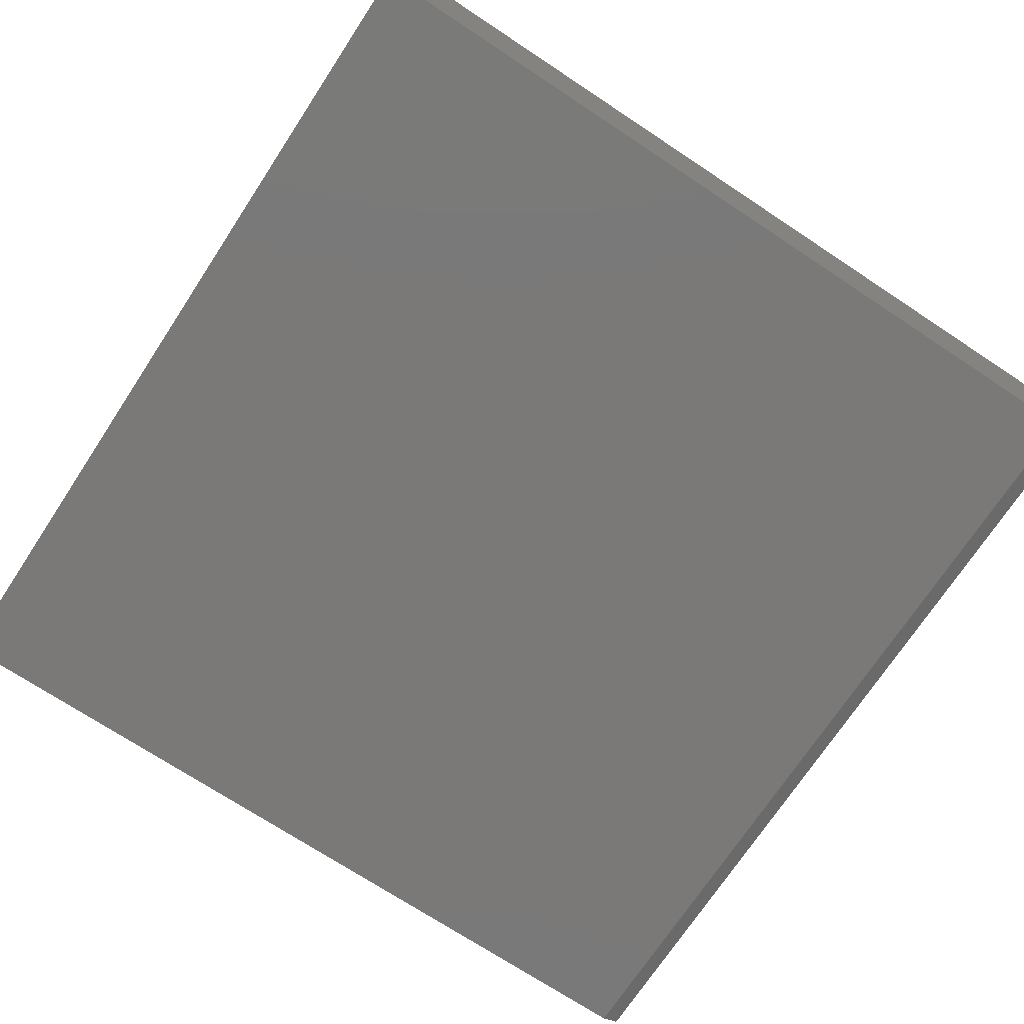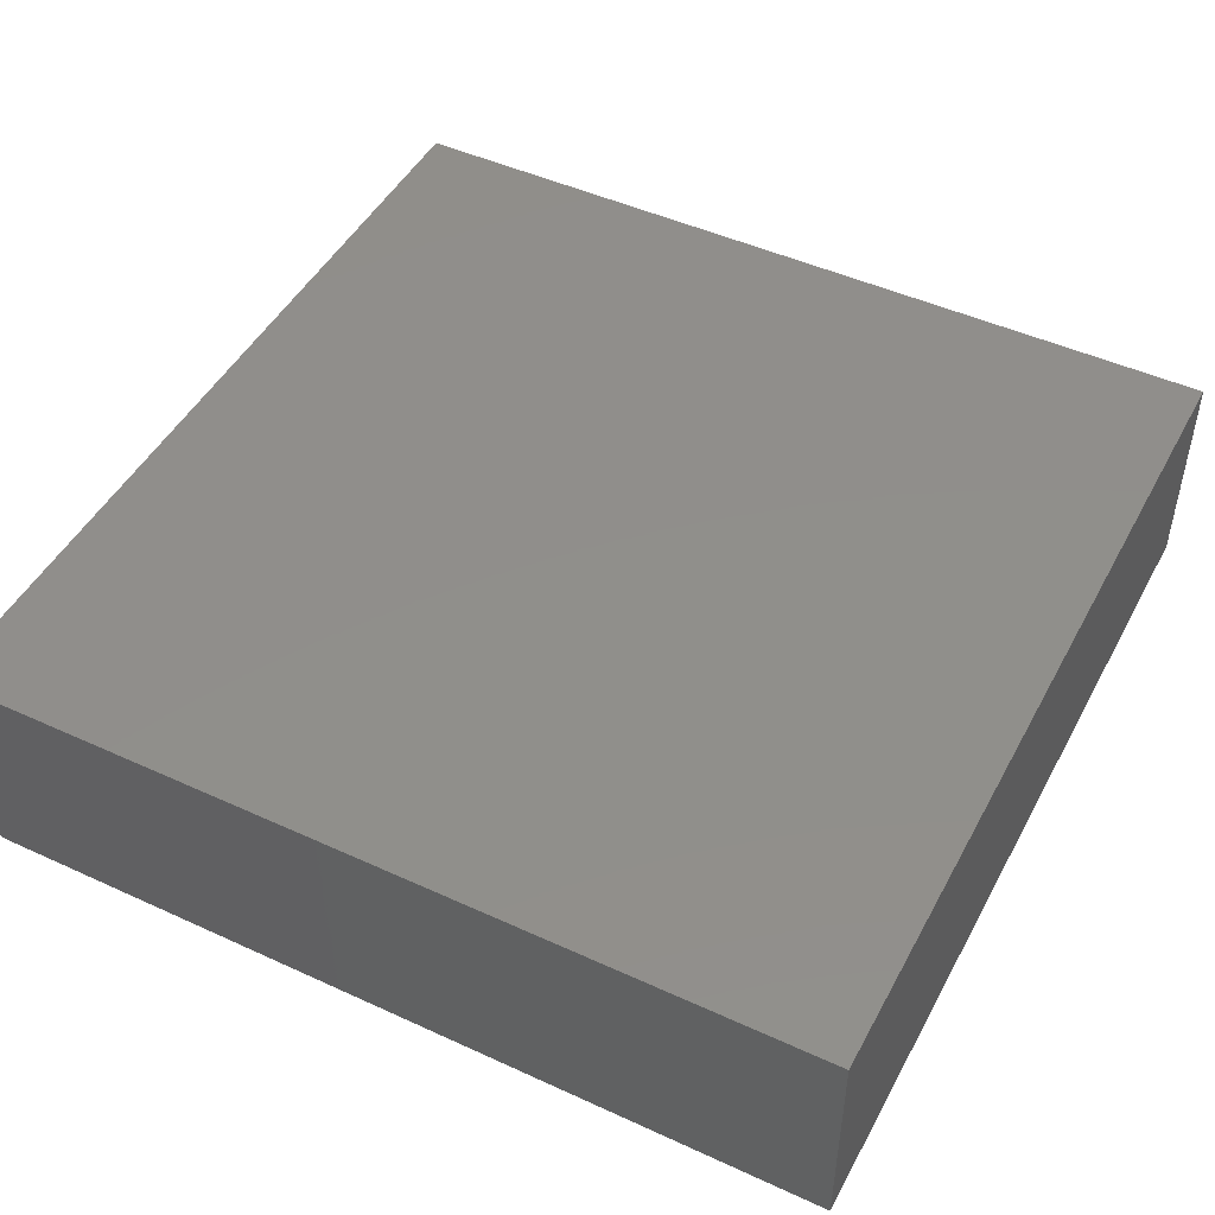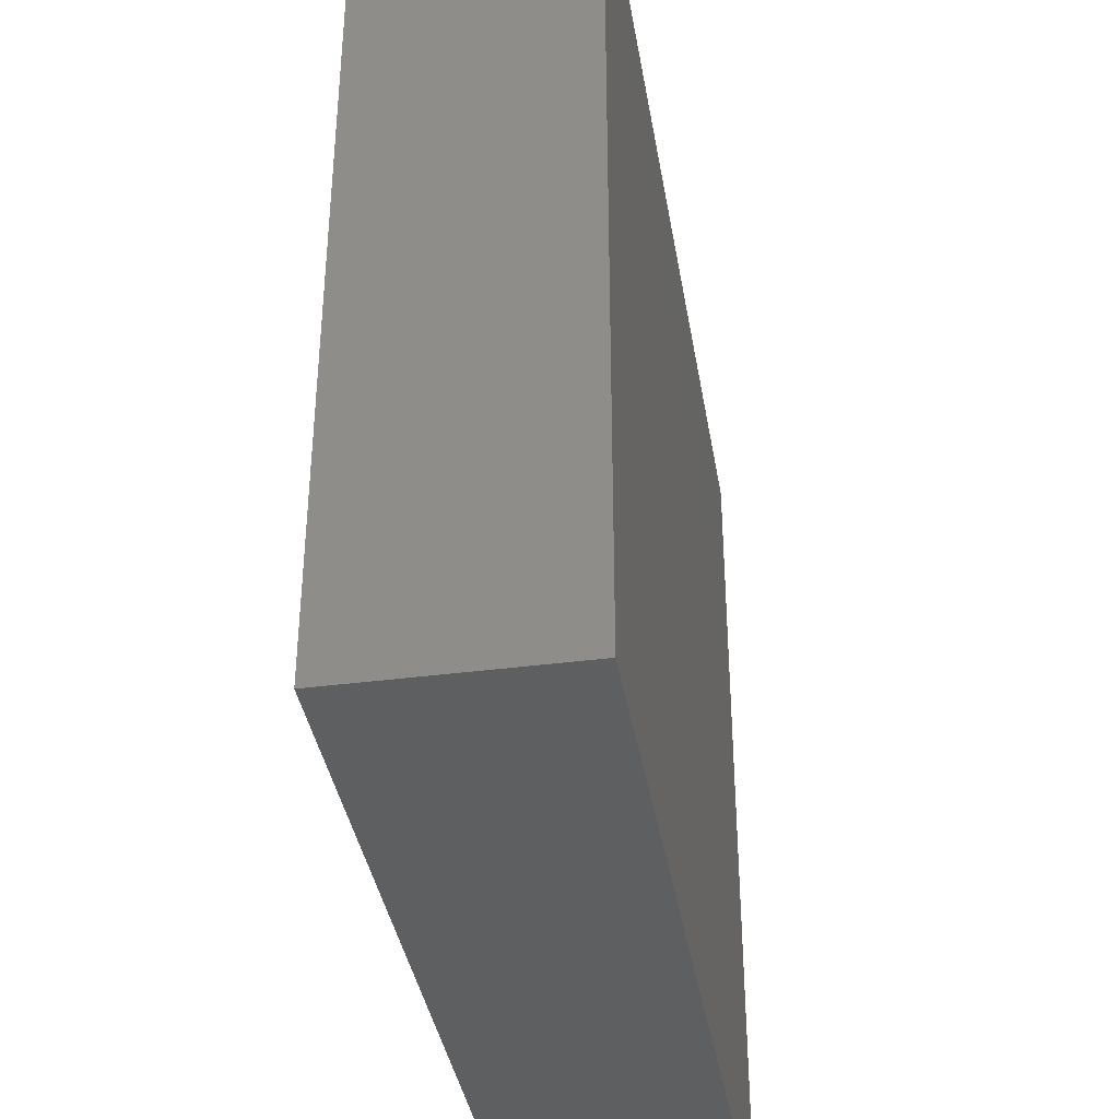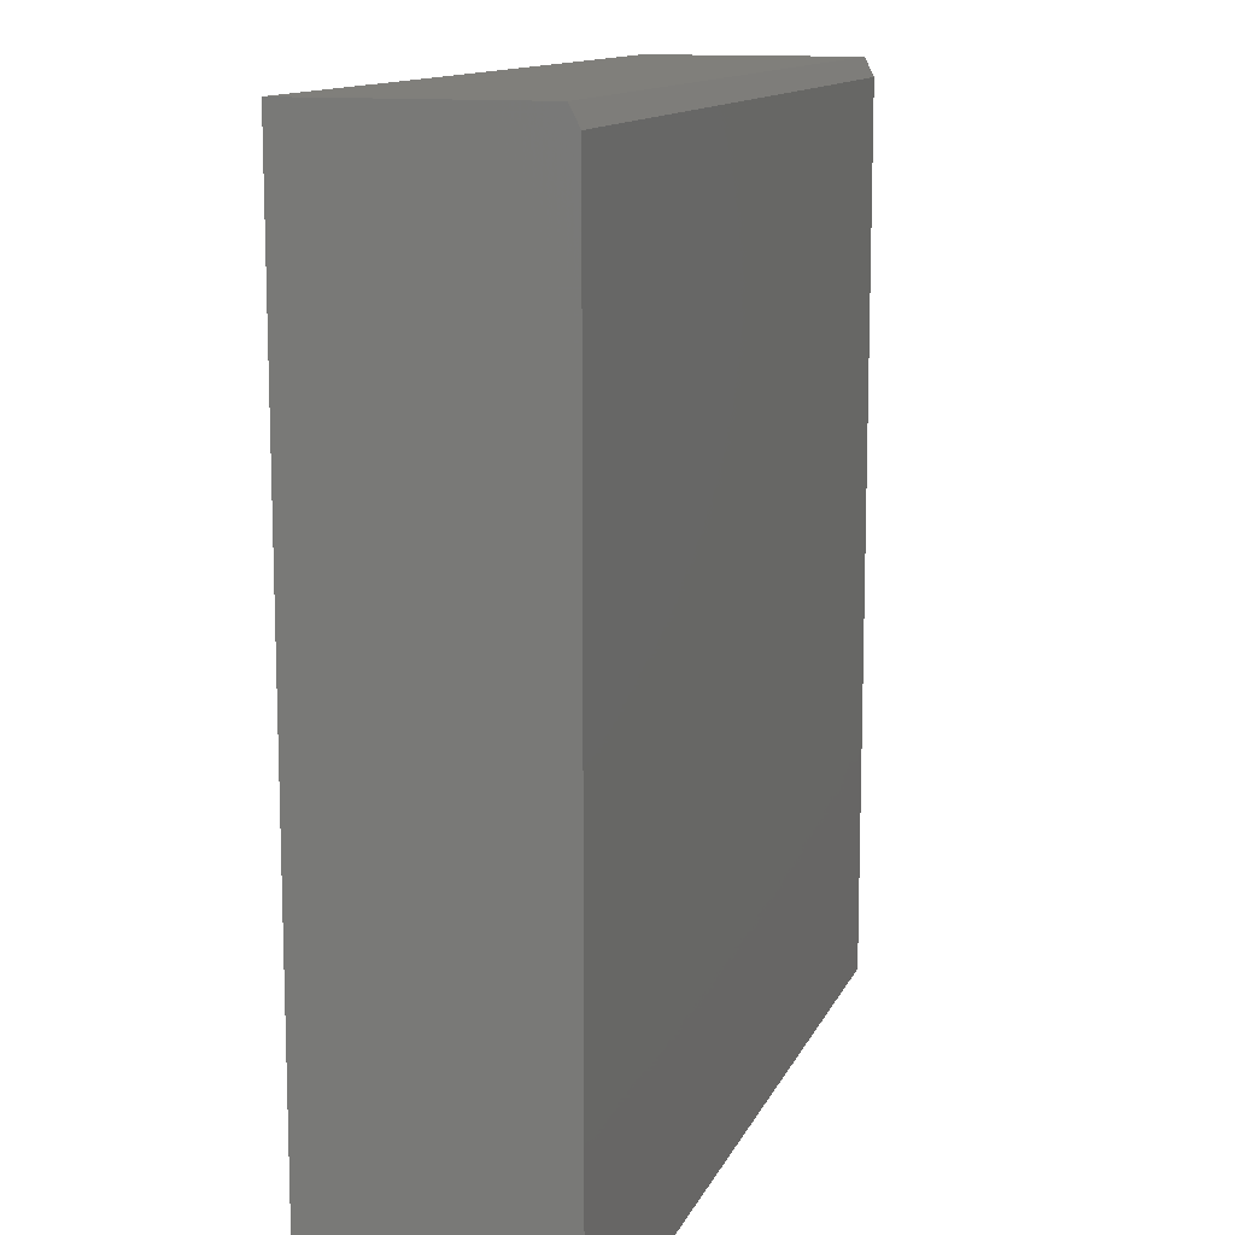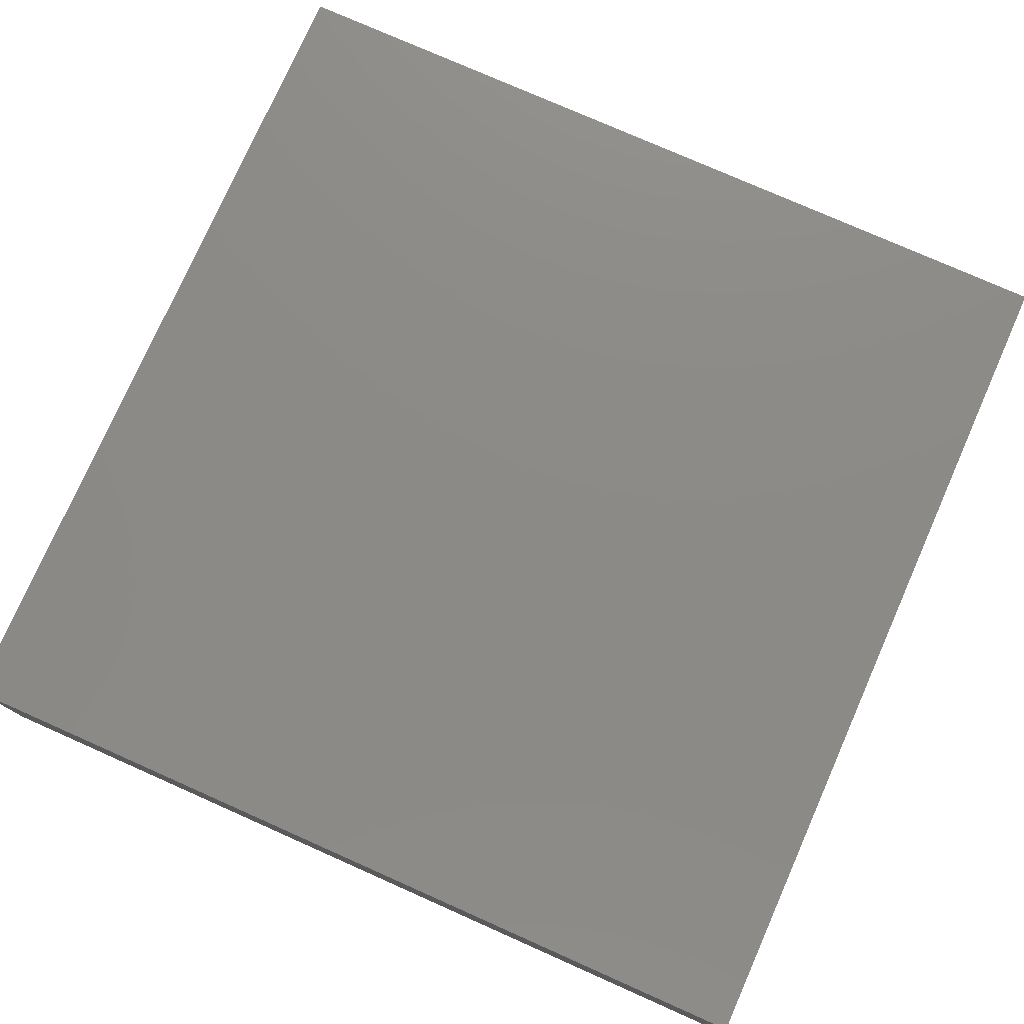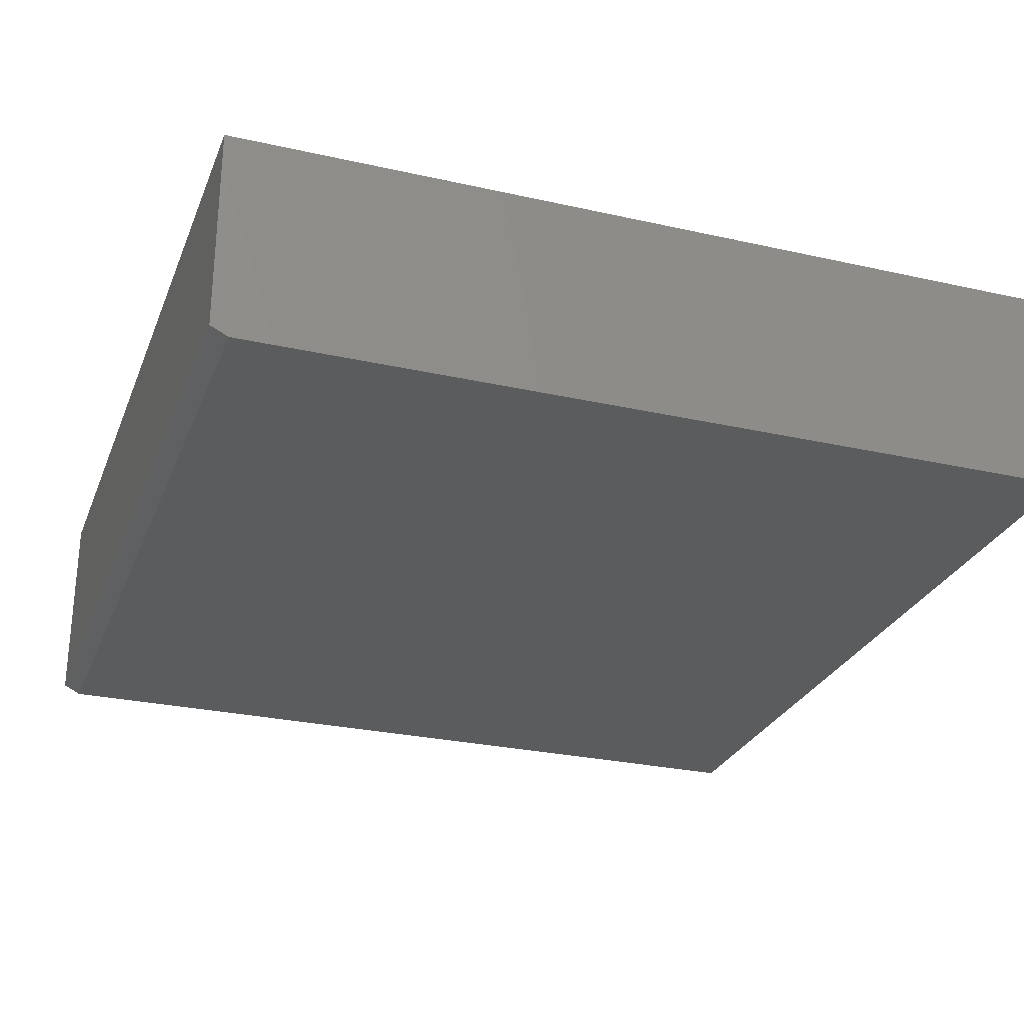
<metadata>
{"format":"stl","ext":"stl","renderer":"f3d","projection":"perspective","resolution":1024,"background":"white","views":[{"elev":-72.4,"azim":56.6,"up":"+Z"},{"elev":47.6,"azim":-62.7,"up":"+Z"},{"elev":-38.2,"azim":99.4,"up":"+Y"},{"elev":12.6,"azim":107.1,"up":"+Y"},{"elev":77.2,"azim":23.9,"up":"+Z"},{"elev":-27.6,"azim":-109.0,"up":"+Z"}]}
</metadata>
<code>
# stl→obj: 10 verts, 16 faces
v -0.4922 4.879e-19 0.04688
v -0.4922 1.183e-17 0.2285
v 0.2578 4.212e-17 0.04688
v 0.2578 5.347e-17 0.2285
v -0.4922 -0.75 0.03906
v -0.4922 -0.75 0.2285
v -0.4922 -0.01562 0.03906
v 0.2578 -0.75 0.2285
v 0.2578 -0.75 0.03906
v 0.2578 -0.01562 0.03906
f 1 2 3
f 3 2 4
f 5 6 7
f 7 6 2
f 7 2 1
f 8 9 4
f 4 9 10
f 4 10 3
f 7 10 5
f 5 10 9
f 7 1 10
f 10 1 3
f 5 9 6
f 6 9 8
f 4 2 8
f 8 2 6

</code>
